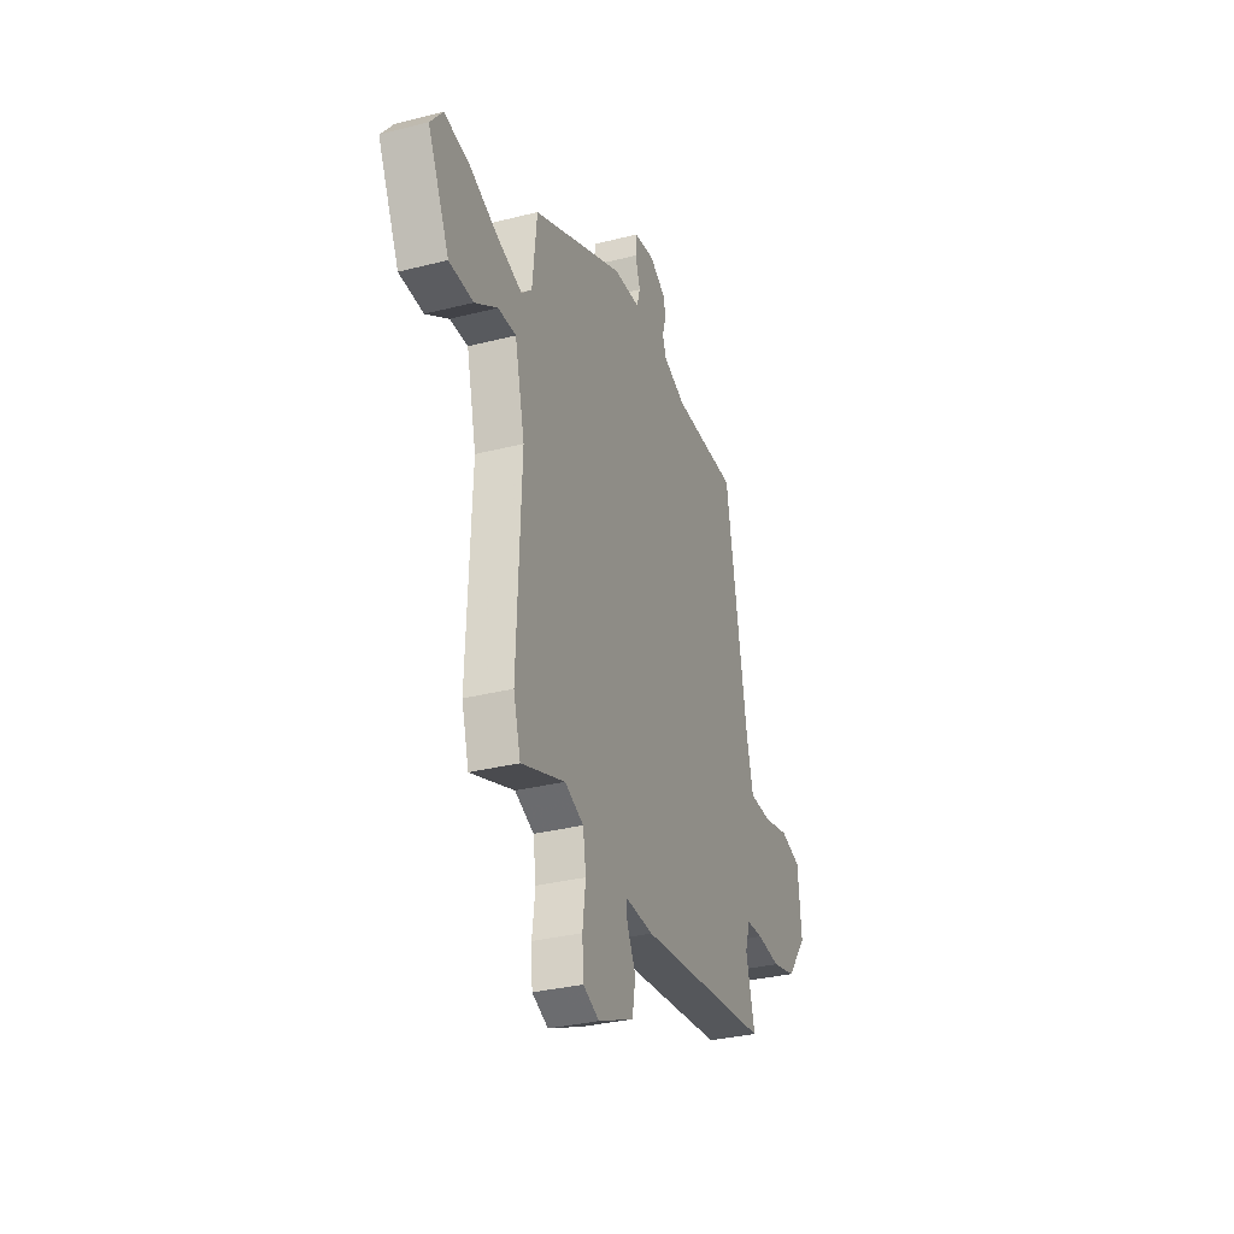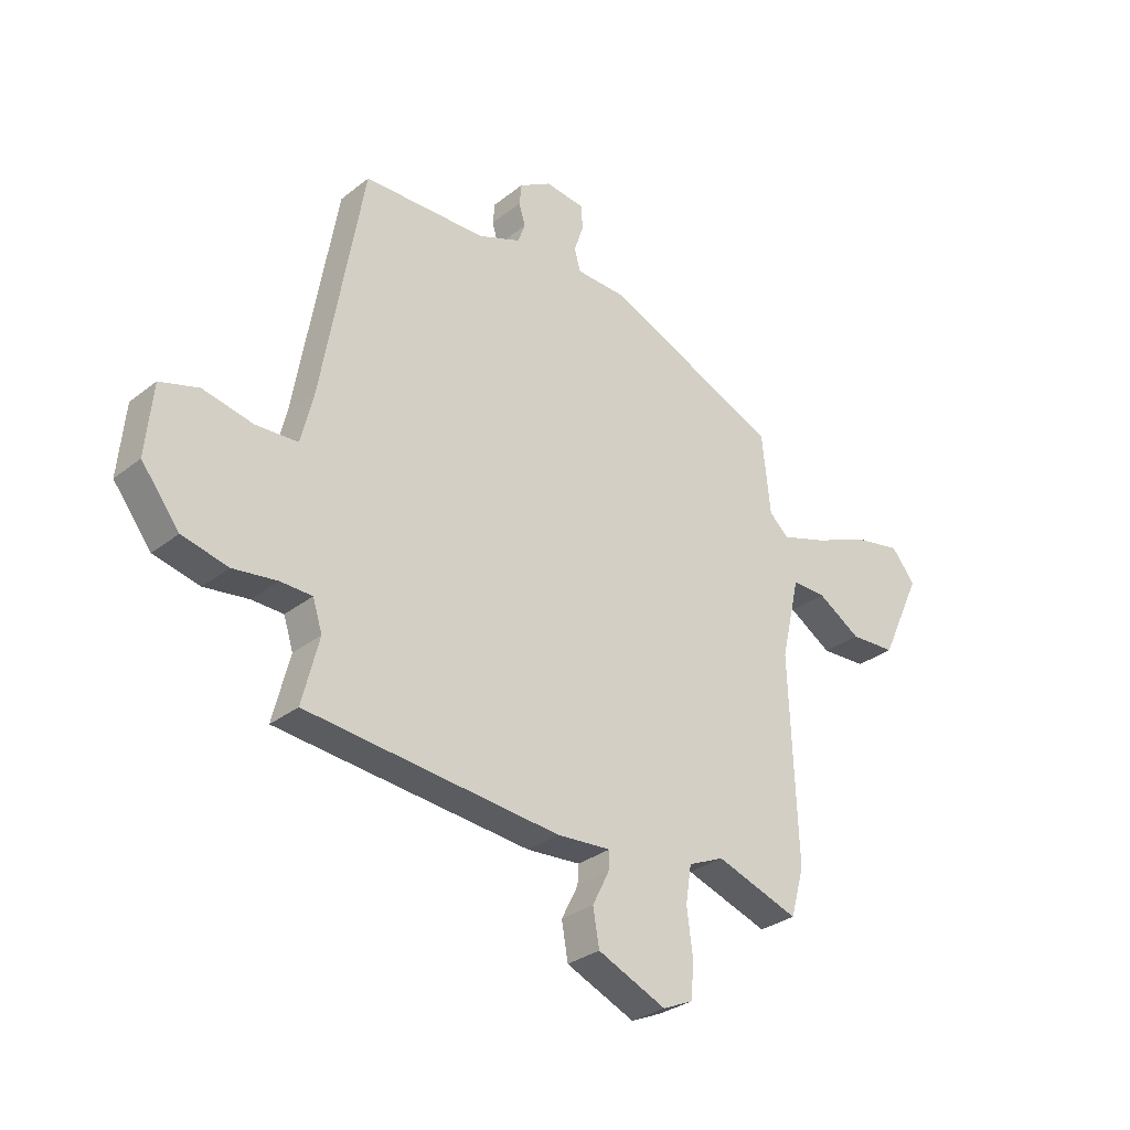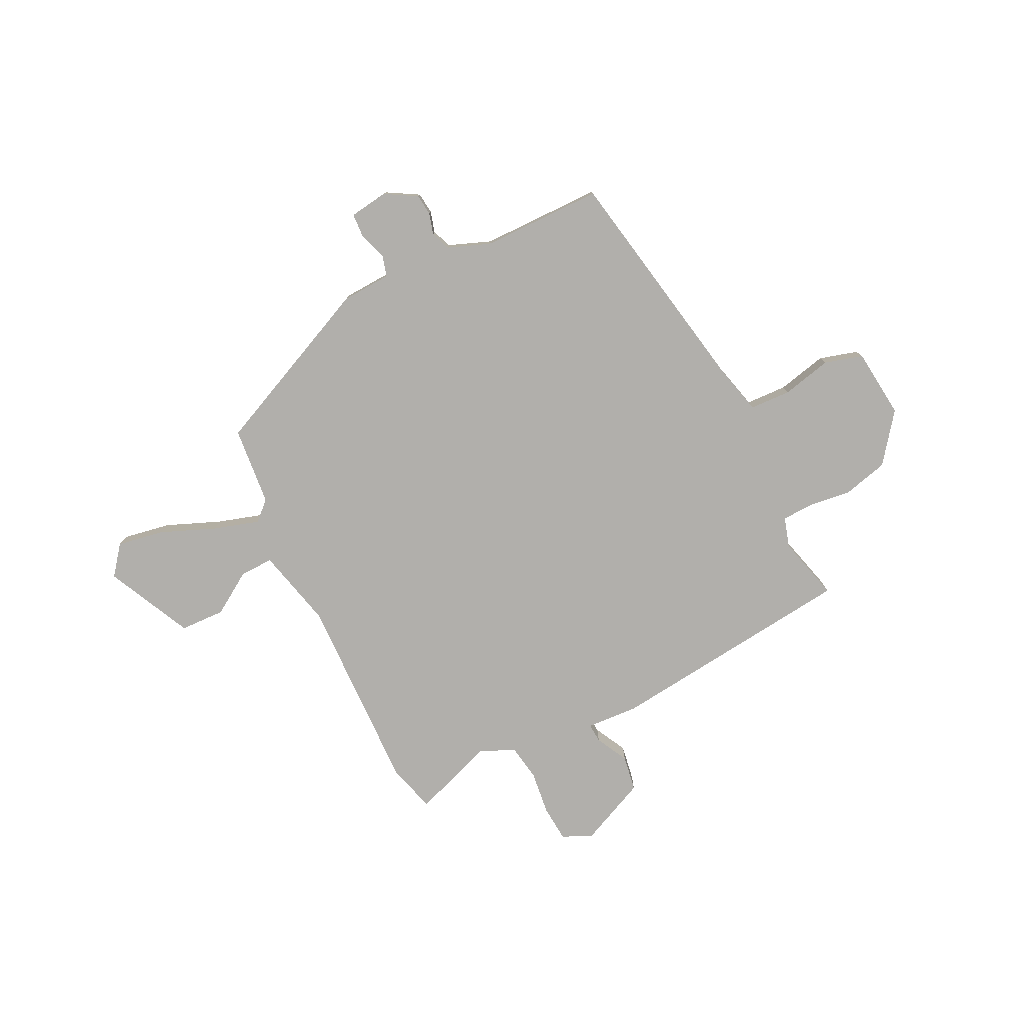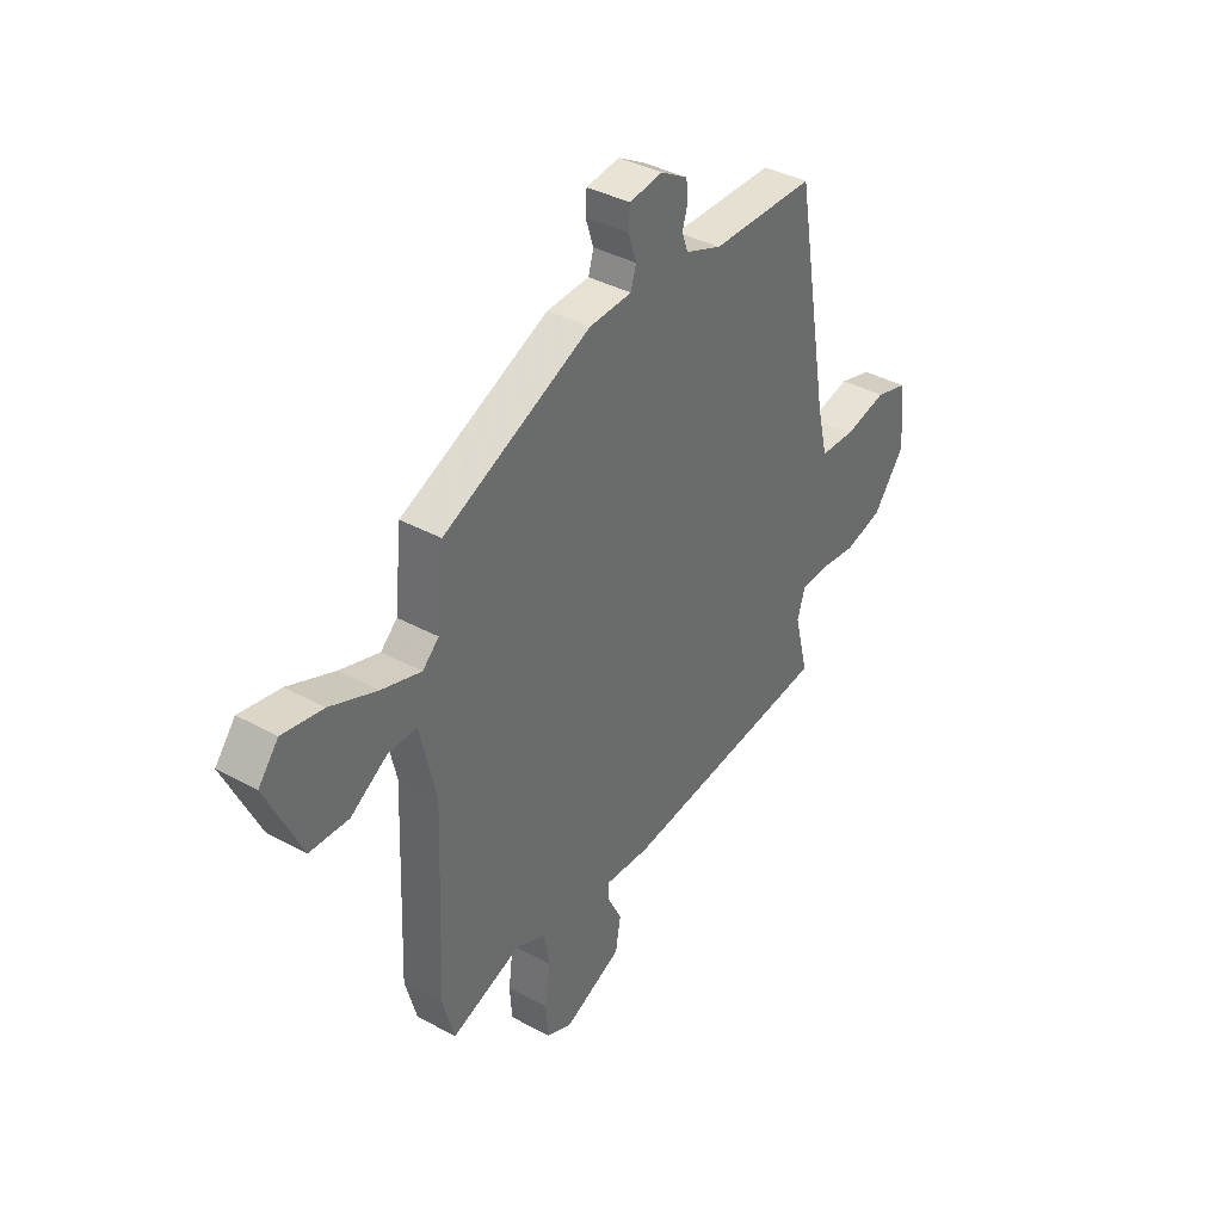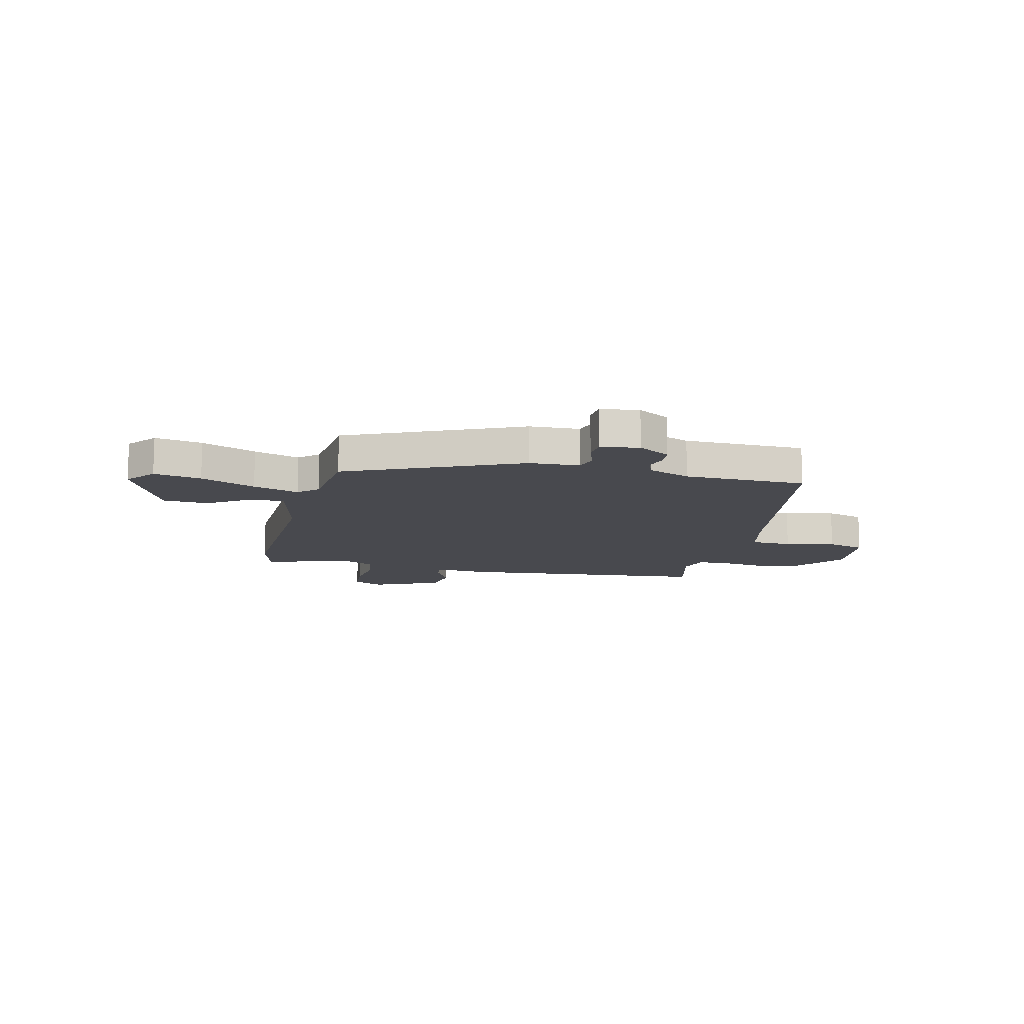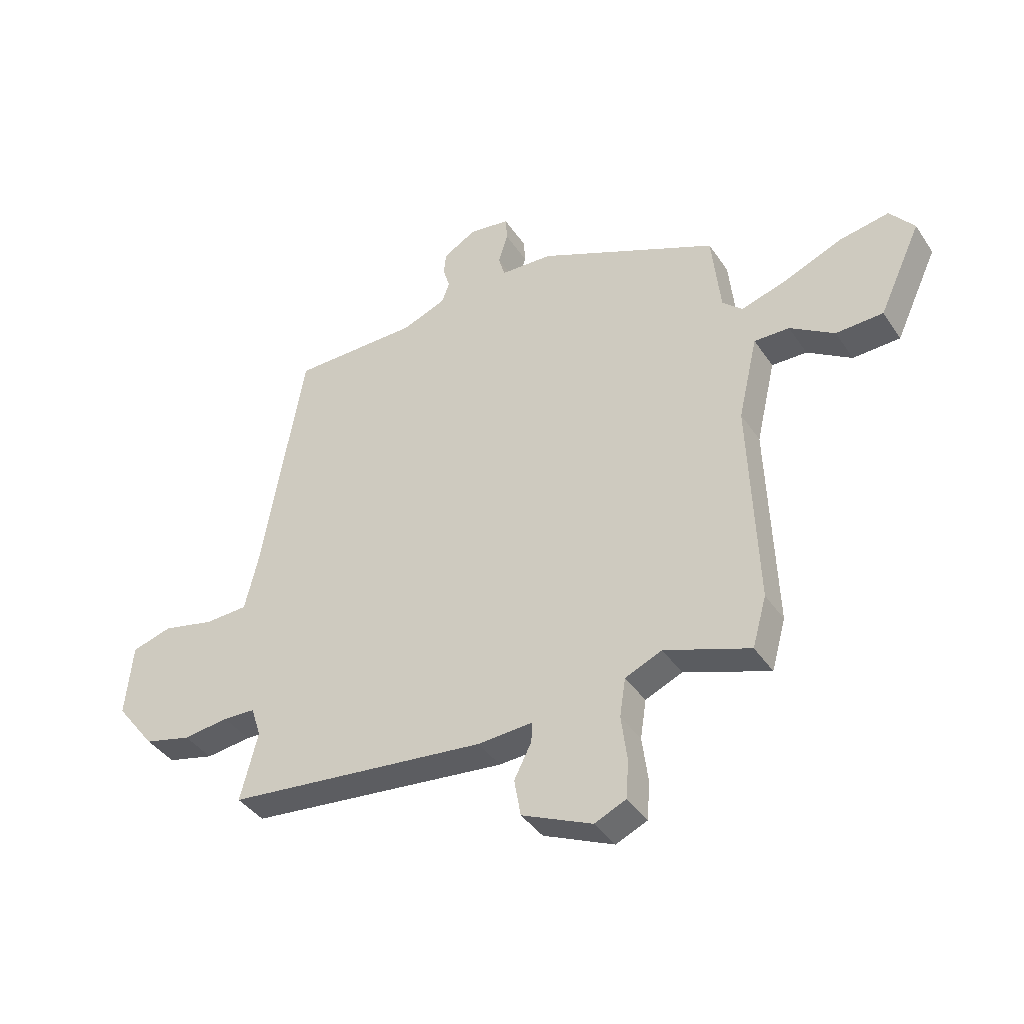
<metadata>
{"format":"obj","ext":"obj","renderer":"f3d","projection":"perspective","resolution":1024,"background":"white","views":[{"elev":-32.0,"azim":-70.3,"up":"+Z"},{"elev":-30.4,"azim":138.5,"up":"+Z"},{"elev":-78.2,"azim":26.8,"up":"+Y"},{"elev":38.3,"azim":-55.3,"up":"+Z"},{"elev":-12.6,"azim":-13.2,"up":"+Y"},{"elev":-39.6,"azim":-149.6,"up":"+Z"}]}
</metadata>
<code>
v -0.466 0.07 0.366
v -0.133 0.07 0.512
v -0.037 0.07 0.516
v -0.025 0.07 0.557
v -0.043 0.07 0.612
v -0.04 0.07 0.657
v 0.035 0.07 0.667
v 0.096 0.07 0.631
v 0.1 0.07 0.59
v 0.088 0.07 0.549
v 0.102 0.07 0.511
v 0.183 0.07 0.479
v 0.417 0.07 0.475
v 0.495 0.07 0.028
v 0.519 0.07 -0.071
v 0.598 0.07 -0.075
v 0.694 0.07 -0.054
v 0.768 0.07 -0.076
v 0.781 0.07 -0.211
v 0.709 0.07 -0.304
v 0.622 0.07 -0.325
v 0.538 0.07 -0.314
v 0.478 0.07 -0.316
v 0.46 0.07 -0.373
v 0.492 0.07 -0.499
v 0.01 0.07 -0.548
v -0.092 0.07 -0.541
v -0.09 0.07 -0.578
v -0.058 0.07 -0.641
v -0.07 0.07 -0.71
v -0.2 0.07 -0.767
v -0.258 0.07 -0.741
v -0.263 0.07 -0.671
v -0.252 0.07 -0.586
v -0.263 0.07 -0.515
v -0.331 0.07 -0.485
v -0.489 0.07 -0.54
v -0.515 0.07 -0.447
v -0.5 0.07 -0.06
v -0.536 0.07 0.095
v -0.601 0.07 0.094
v -0.683 0.07 0.042
v -0.77 0.07 0.046
v -0.848 0.07 0.213
v -0.803 0.07 0.269
v -0.712 0.07 0.252
v -0.607 0.07 0.208
v -0.519 0.07 0.18
v -0.482 0.07 0.214
v -0.466 0 0.366
v -0.133 0 0.512
v -0.037 0 0.516
v -0.025 0 0.557
v -0.043 0 0.612
v -0.04 0 0.657
v 0.035 0 0.667
v 0.096 0 0.631
v 0.1 0 0.59
v 0.088 0 0.549
v 0.102 0 0.511
v 0.183 0 0.479
v 0.417 0 0.475
v 0.495 0 0.028
v 0.519 0 -0.071
v 0.598 0 -0.075
v 0.694 0 -0.054
v 0.768 0 -0.076
v 0.781 0 -0.211
v 0.709 0 -0.304
v 0.622 0 -0.325
v 0.538 0 -0.314
v 0.478 0 -0.316
v 0.46 0 -0.373
v 0.492 0 -0.499
v 0.01 0 -0.548
v -0.092 0 -0.541
v -0.09 0 -0.578
v -0.058 0 -0.641
v -0.07 0 -0.71
v -0.2 0 -0.767
v -0.258 0 -0.741
v -0.263 0 -0.671
v -0.252 0 -0.586
v -0.263 0 -0.515
v -0.331 0 -0.485
v -0.489 0 -0.54
v -0.515 0 -0.447
v -0.5 0 -0.06
v -0.536 0 0.095
v -0.601 0 0.094
v -0.683 0 0.042
v -0.77 0 0.046
v -0.848 0 0.213
v -0.803 0 0.269
v -0.712 0 0.252
v -0.607 0 0.208
v -0.519 0 0.18
v -0.482 0 0.214
f 44 45 46 47
f 44 47 48
f 41 42 43 44
f 40 41 44 48
f 39 40 48 49
f 36 37 38 39
f 35 36 39 49
f 31 32 33 34
f 31 34 35
f 28 29 30 31
f 27 28 31 35
f 24 25 26 27
f 23 24 27 35
f 19 20 21 22
f 19 22 23
f 16 17 18 19
f 15 16 19 23
f 14 15 23 35
f 12 13 14 35
f 7 8 9 10
f 7 10 11
f 4 5 6 7
f 3 4 7 11
f 11 12 35 49
f 3 11 49
f 1 2 3 49
f 96 95 94 93
f 97 96 93
f 93 92 91 90
f 97 93 90 89
f 98 97 89 88
f 88 87 86 85
f 98 88 85 84
f 83 82 81 80
f 84 83 80
f 80 79 78 77
f 84 80 77 76
f 76 75 74 73
f 84 76 73 72
f 71 70 69 68
f 72 71 68
f 68 67 66 65
f 72 68 65 64
f 84 72 64 63
f 84 63 62 61
f 59 58 57 56
f 60 59 56
f 56 55 54 53
f 60 56 53 52
f 98 84 61 60
f 98 60 52
f 98 52 51 50
f 1 50 51 2
f 2 51 52 3
f 3 52 53 4
f 4 53 54 5
f 5 54 55 6
f 6 55 56 7
f 7 56 57 8
f 8 57 58 9
f 9 58 59 10
f 10 59 60 11
f 11 60 61 12
f 12 61 62 13
f 13 62 63 14
f 14 63 64 15
f 15 64 65 16
f 16 65 66 17
f 17 66 67 18
f 18 67 68 19
f 19 68 69 20
f 20 69 70 21
f 21 70 71 22
f 22 71 72 23
f 23 72 73 24
f 24 73 74 25
f 25 74 75 26
f 26 75 76 27
f 27 76 77 28
f 28 77 78 29
f 29 78 79 30
f 30 79 80 31
f 31 80 81 32
f 32 81 82 33
f 33 82 83 34
f 34 83 84 35
f 35 84 85 36
f 36 85 86 37
f 37 86 87 38
f 38 87 88 39
f 39 88 89 40
f 40 89 90 41
f 41 90 91 42
f 42 91 92 43
f 43 92 93 44
f 44 93 94 45
f 45 94 95 46
f 46 95 96 47
f 47 96 97 48
f 48 97 98 49
f 49 98 50 1

</code>
